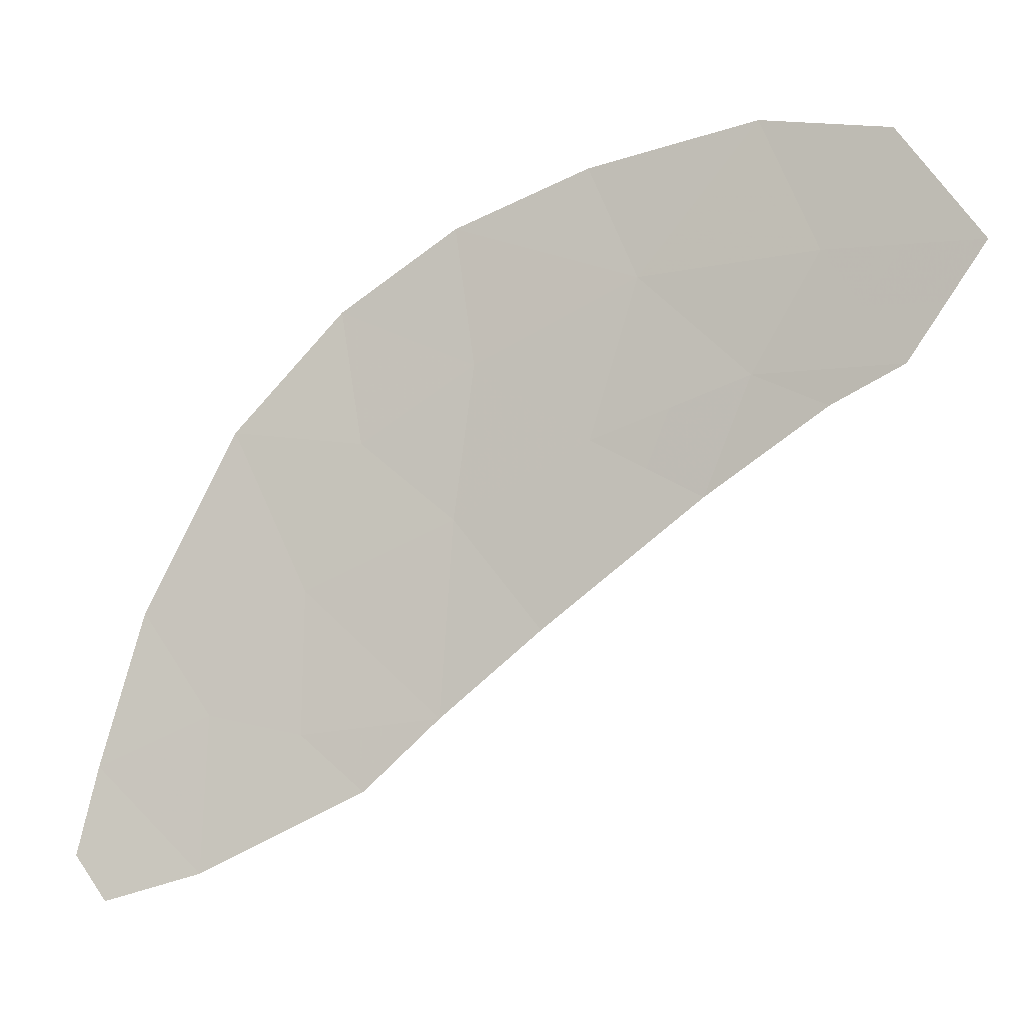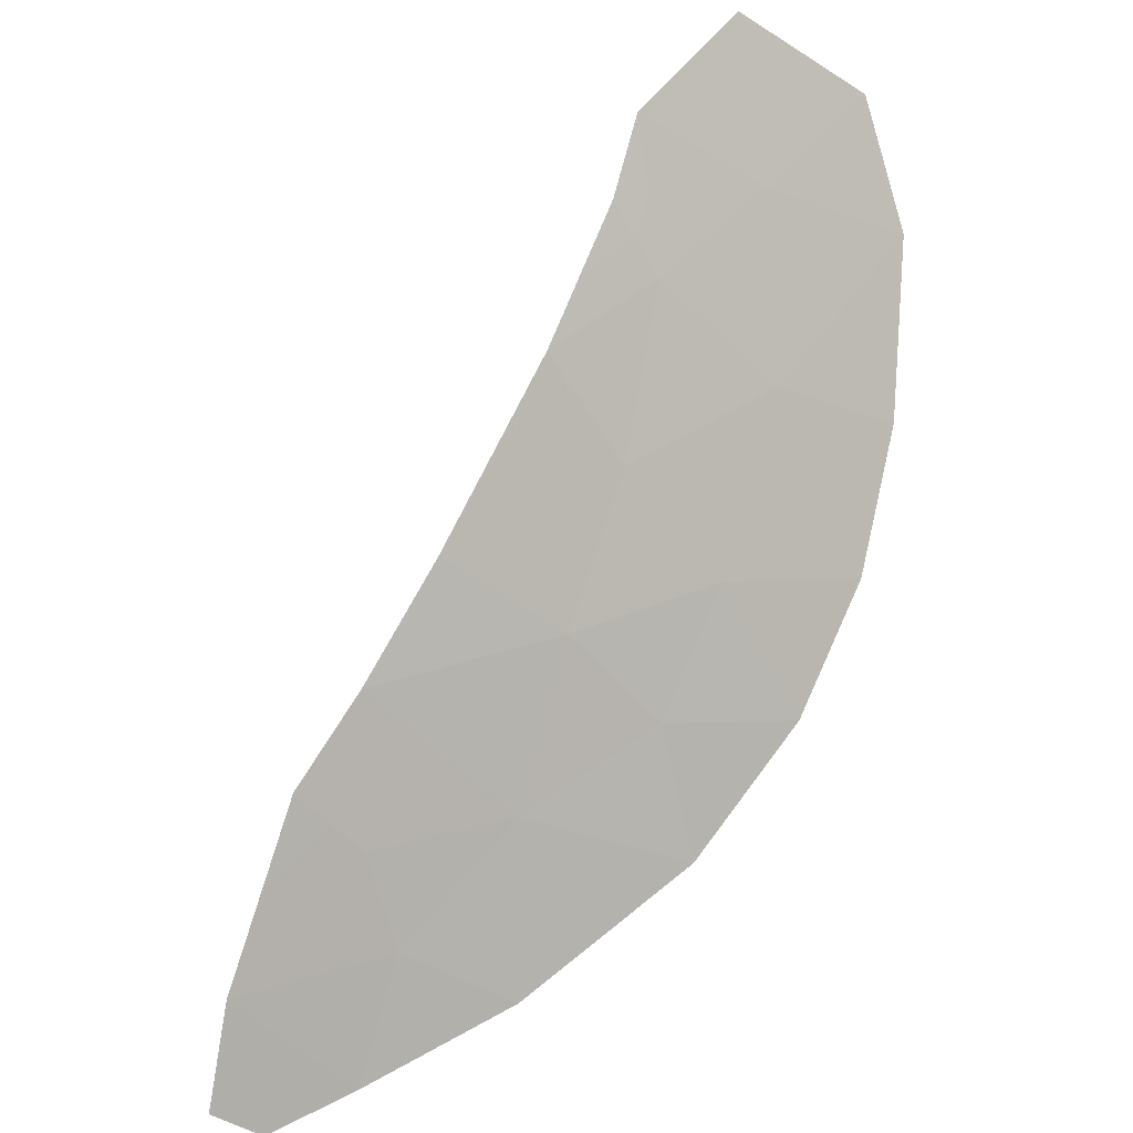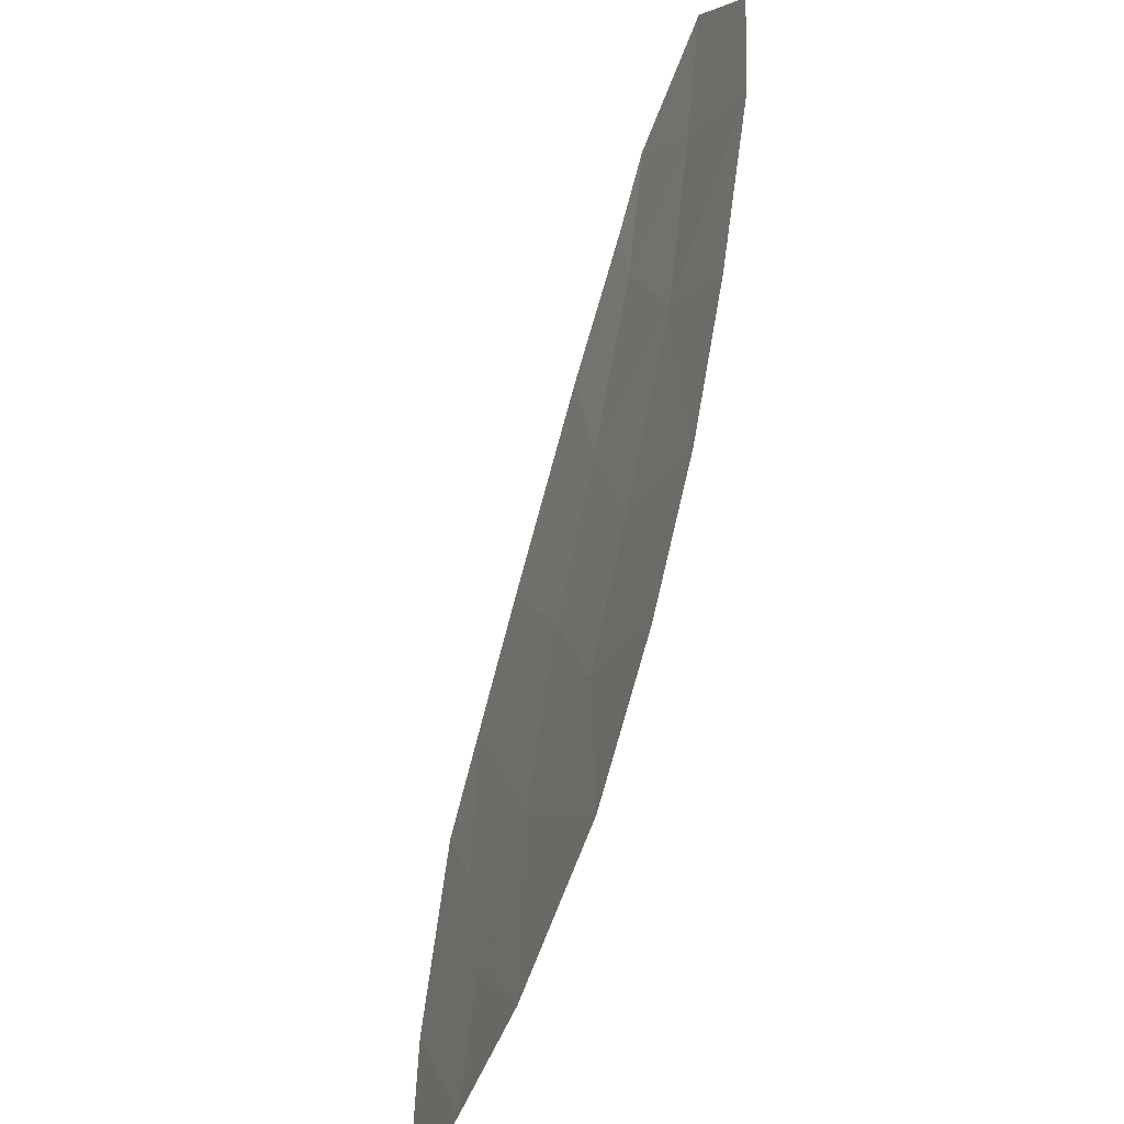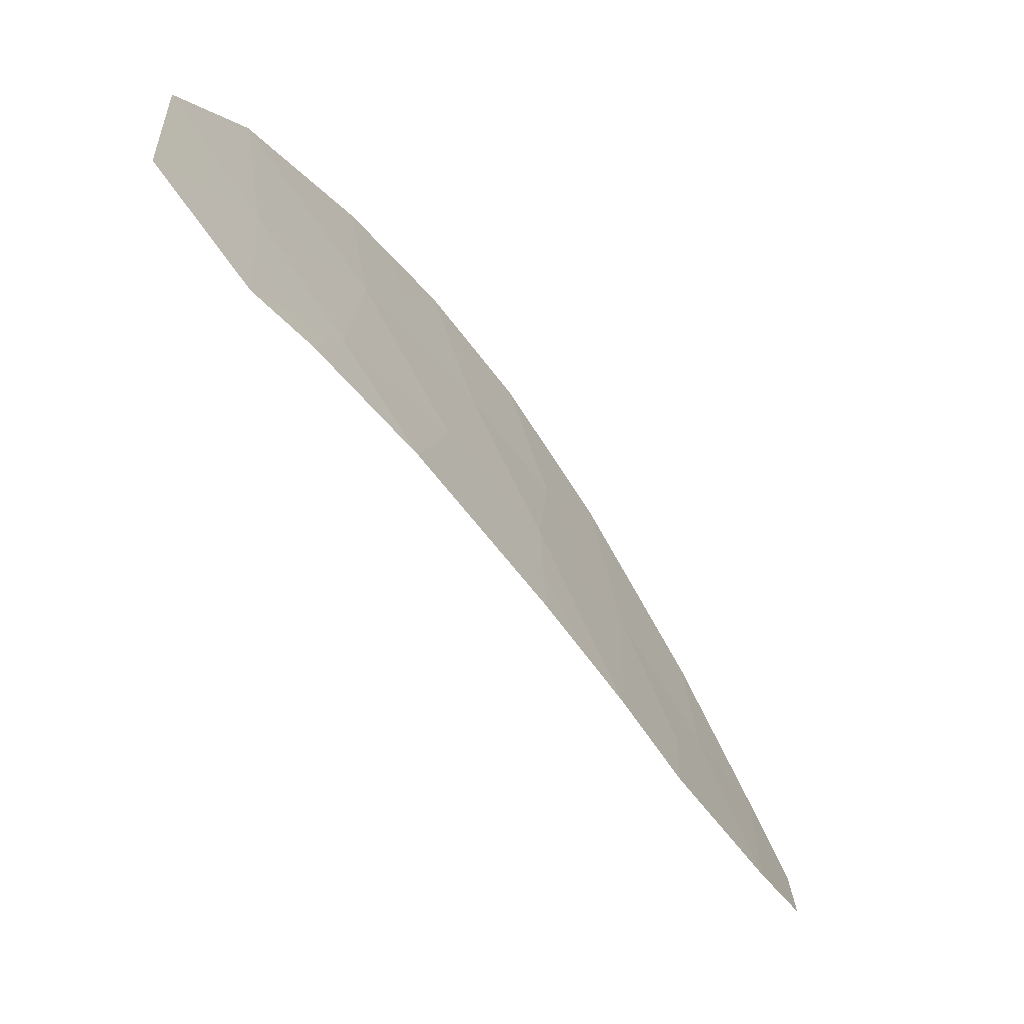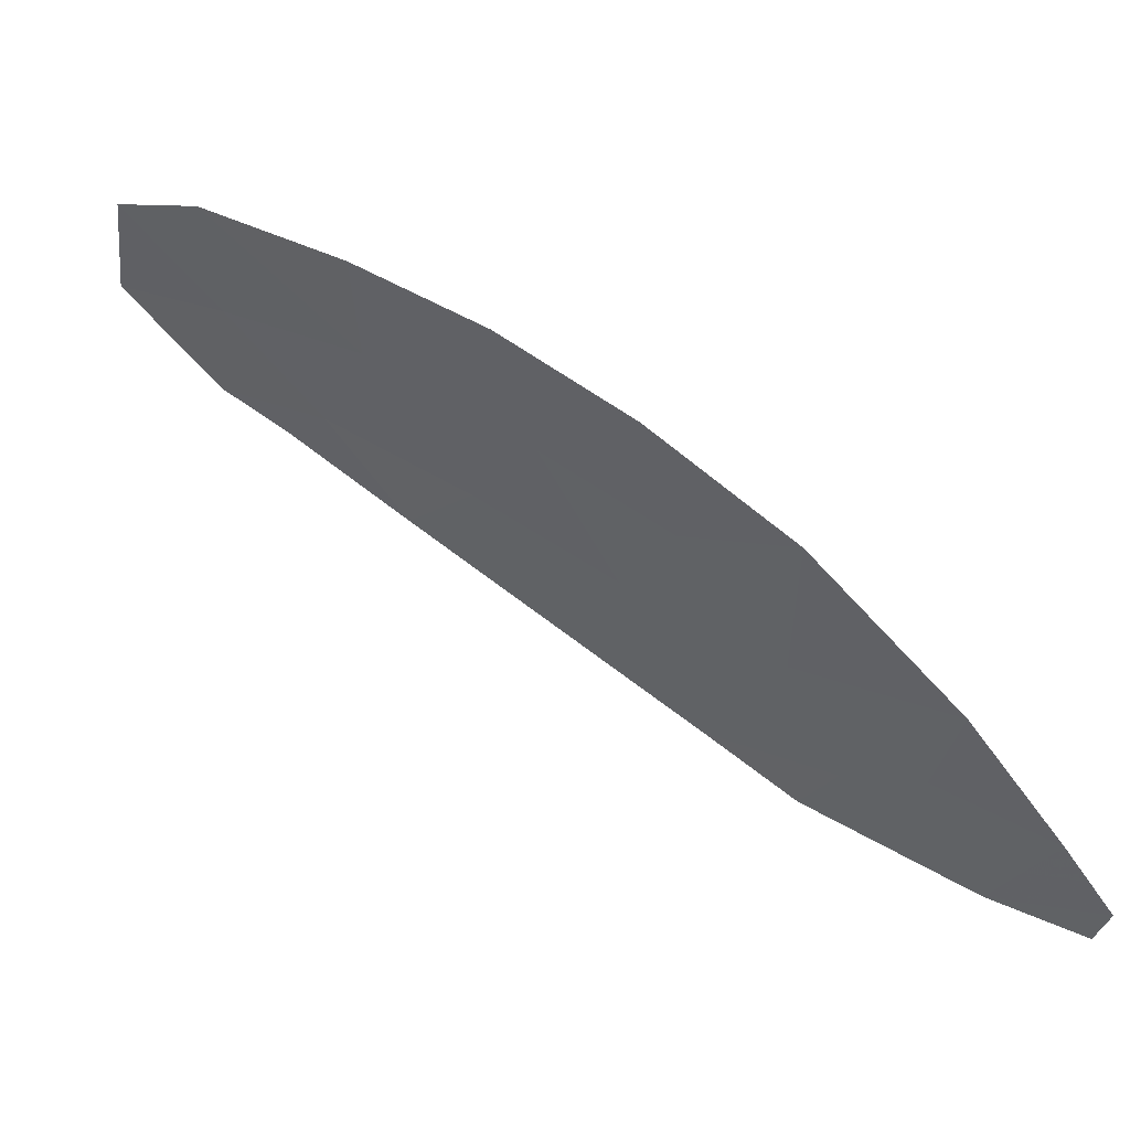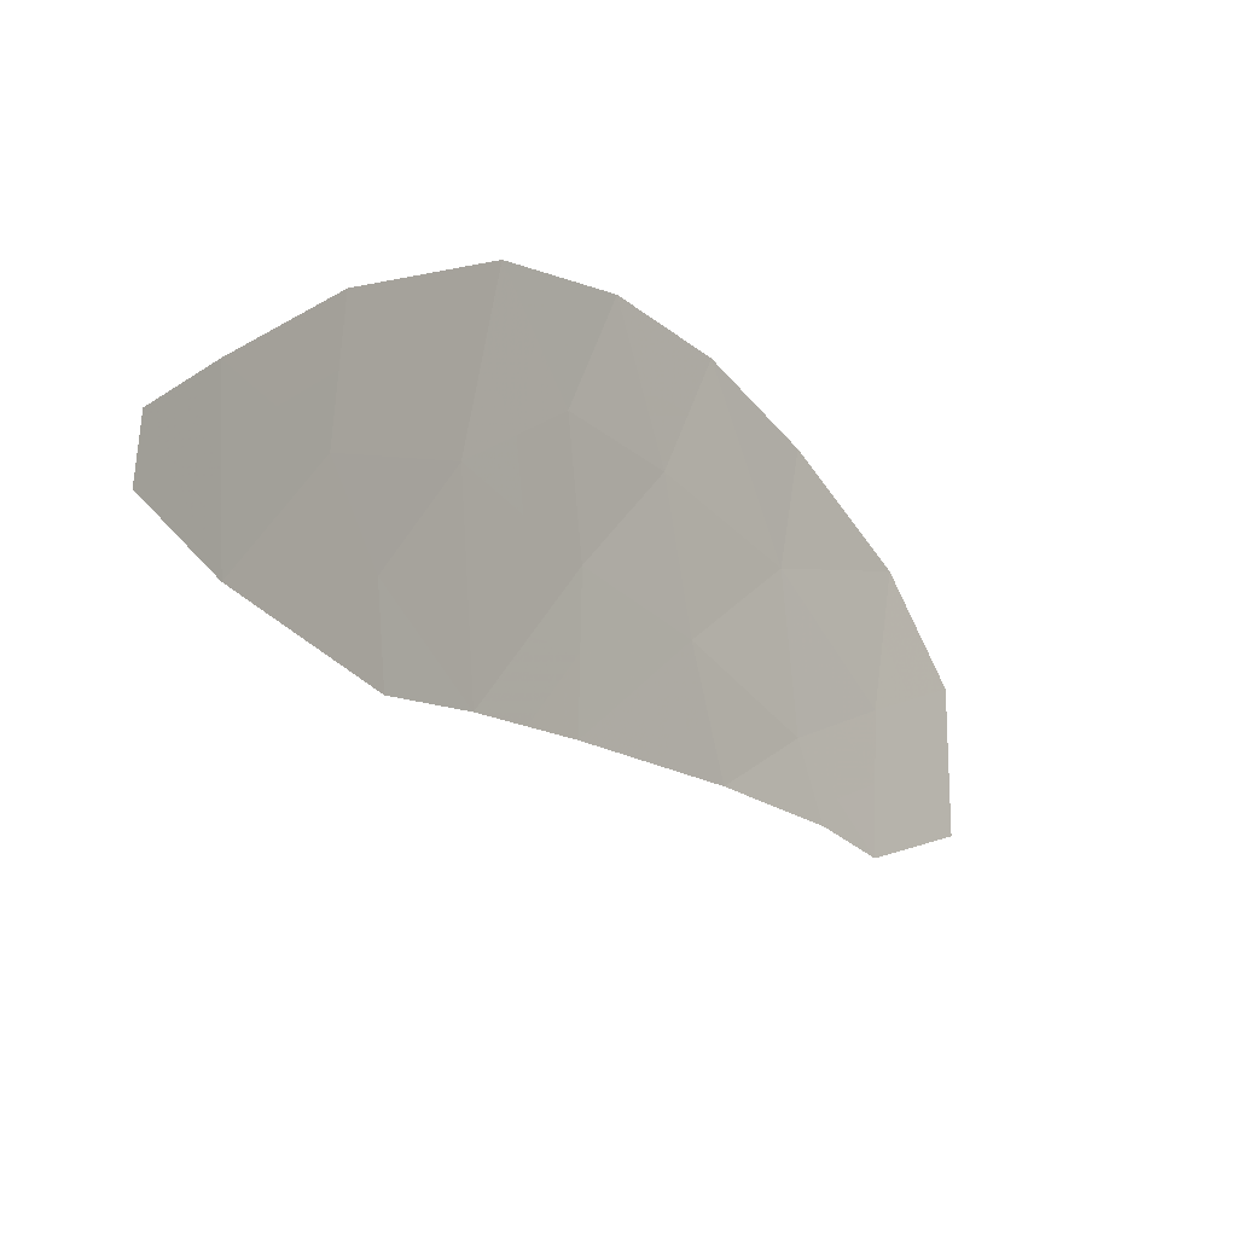
<metadata>
{"format":"obj","ext":"obj","renderer":"f3d","projection":"perspective","resolution":1024,"background":"white","views":[{"elev":-29.1,"azim":169.8,"up":"+Z"},{"elev":-56.0,"azim":-89.3,"up":"+Y"},{"elev":63.7,"azim":66.5,"up":"+Z"},{"elev":-22.5,"azim":-90.4,"up":"+Z"},{"elev":-24.6,"azim":27.0,"up":"+Y"},{"elev":-51.6,"azim":90.8,"up":"+Z"}]}
</metadata>
<code>
v -40.09 110.6 -45.11
v -38.49 108.8 -47.34
v -39.28 108.8 -48.06
v -37.41 107.7 -48.81
v -41.98 112.7 -42.73
v -43.29 112.8 -44.07
v -37.4 109.8 -43.73
v -36.47 108.5 -45.72
v -38.4 109.5 -45.7
v -41.34 112.9 -41.35
v -39.86 111.9 -41.75
v -41.57 111.7 -44.47
v -36.07 107.6 -47.47
v -37.37 108.4 -47.01
v -40.1 109.6 -47.34
v -42.88 112 -45.31
v -38.58 110.9 -42.49
v -45.63 114.7 -43.15
v -44.13 113.1 -44.58
v -44.89 113.7 -44.29
v -43.93 113.8 -42.86
v -43.19 114.1 -41.23
v -44.62 114.7 -41.68
v -41.18 110.5 -46.5
v -36.28 107.1 -49.03
v -35.88 107.1 -48.47
v -40.19 111.4 -43.38
v -38.93 110.4 -44.08
v -39.25 110 -45.41
v -38.67 110 -44.89
v -39.51 110.5 -44.6
v -37.99 110.4 -43.11
v -38.76 110.7 -43.28
v -38.17 110.1 -43.9
v -37.9 109.7 -44.71
v -42.27 113.5 -41.29
v -42.59 113.4 -41.98
v -41.66 112.8 -42.04
v -40.6 112.4 -41.55
v -40.92 112.3 -42.24
v -36.74 107.7 -48.14
v -36.72 108 -47.24
v -37.39 108 -47.91
v -43.61 113.3 -43.47
v -42.63 112.8 -43.4
v -42.96 113.2 -42.79
v -39.69 109.2 -47.7
v -38.88 108.8 -47.7
v -39.3 109.2 -47.34
v -40.1 110.1 -46.23
v -39.25 109.5 -46.52
v -36.93 109.2 -44.72
v -37.44 109 -45.71
v -37.88 108.9 -46.35
v -36.92 108.5 -46.37
v -43.71 113 -44.32
v -43.51 112.6 -44.94
v -43.08 112.4 -44.69
v -44.09 113.3 -44.18
v -44.51 113.4 -44.44
v -44.41 113.8 -43.58
v -44.78 114.3 -43
v -45.26 114.2 -43.72
v -45.12 114.7 -42.41
v -44.27 114.3 -42.27
v -43.9 114.4 -41.46
v -43.56 113.9 -42.04
v -38.34 108.3 -48.43
v -37.95 108.2 -48.07
v -41.38 111.1 -45.49
v -42.23 111.8 -44.89
v -42.03 111.3 -45.91
v -37.93 108.6 -47.17
v -38.44 109.1 -46.52
v -40.64 110.5 -45.81
v -40.83 111.1 -44.79
v -40.64 110 -46.92
v -36.27 108.1 -46.6
v -42.43 112.3 -44.27
v -41.78 112.2 -43.6
v -35.97 107.4 -47.97
v -36.64 107.4 -48.64
v -36.85 107.4 -48.92
v -36.08 107.1 -48.75
v -39.22 111.4 -42.12
v -40.03 111.7 -42.56
v -39.39 111.2 -42.93
v -41.09 112 -43.05
v -40.88 111.5 -43.93
v -39.56 110.9 -43.73
v -40.14 111 -44.25
f 1 29 31
f 29 9 30
f 29 30 31
f 31 30 28
f 7 32 34
f 32 17 33
f 32 33 34
f 34 33 28
f 28 30 34
f 30 9 35
f 30 35 34
f 34 35 7
f 10 36 38
f 36 22 37
f 36 37 38
f 38 37 5
f 11 39 40
f 39 10 38
f 39 38 40
f 40 38 5
f 4 41 43
f 41 13 42
f 41 42 43
f 43 42 14
f 21 44 46
f 44 6 45
f 44 45 46
f 46 45 5
f 15 47 49
f 47 3 48
f 47 48 49
f 49 48 2
f 1 50 29
f 50 15 51
f 50 51 29
f 29 51 9
f 8 52 53
f 52 7 35
f 52 35 53
f 53 35 9
f 8 53 55
f 53 9 54
f 53 54 55
f 55 54 14
f 6 56 58
f 56 19 57
f 56 57 58
f 58 57 16
f 19 56 60
f 56 6 59
f 56 59 60
f 60 59 20
f 20 61 63
f 61 21 62
f 61 62 63
f 63 62 18
f 6 44 59
f 44 21 61
f 44 61 59
f 59 61 20
f 23 64 65
f 64 18 62
f 64 62 65
f 65 62 21
f 22 66 67
f 66 23 65
f 66 65 67
f 67 65 21
f 3 68 48
f 68 4 69
f 68 69 48
f 48 69 2
f 24 70 72
f 70 12 71
f 70 71 72
f 72 71 16
f 2 69 73
f 69 4 43
f 69 43 73
f 73 43 14
f 15 49 51
f 49 2 74
f 49 74 51
f 51 74 9
f 2 73 74
f 73 14 54
f 73 54 74
f 74 54 9
f 12 70 76
f 70 24 75
f 70 75 76
f 76 75 1
f 24 77 75
f 77 15 50
f 77 50 75
f 75 50 1
f 13 78 42
f 78 8 55
f 78 55 42
f 42 55 14
f 6 58 79
f 58 16 71
f 58 71 79
f 79 71 12
f 12 80 79
f 80 5 45
f 80 45 79
f 79 45 6
f 26 81 82
f 81 13 41
f 81 41 82
f 82 41 4
f 26 82 84
f 82 4 83
f 82 83 84
f 84 83 25
f 22 67 37
f 67 21 46
f 67 46 37
f 37 46 5
f 17 85 87
f 85 11 86
f 85 86 87
f 87 86 27
f 11 40 86
f 40 5 88
f 40 88 86
f 86 88 27
f 12 89 80
f 89 27 88
f 89 88 80
f 80 88 5
f 28 33 90
f 33 17 87
f 33 87 90
f 90 87 27
f 1 31 91
f 31 28 90
f 31 90 91
f 91 90 27
f 27 89 91
f 89 12 76
f 89 76 91
f 91 76 1

</code>
